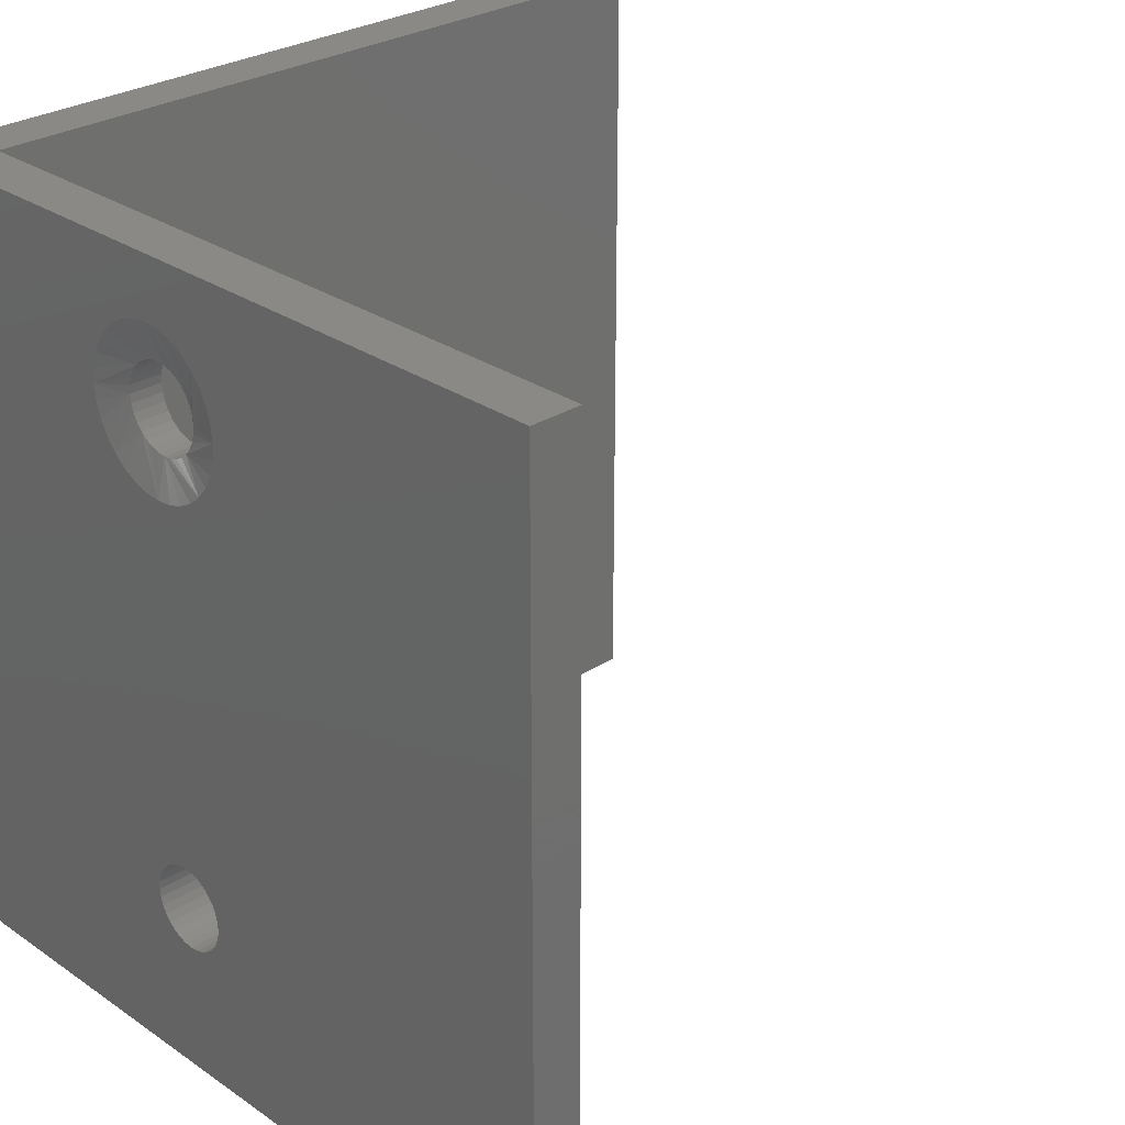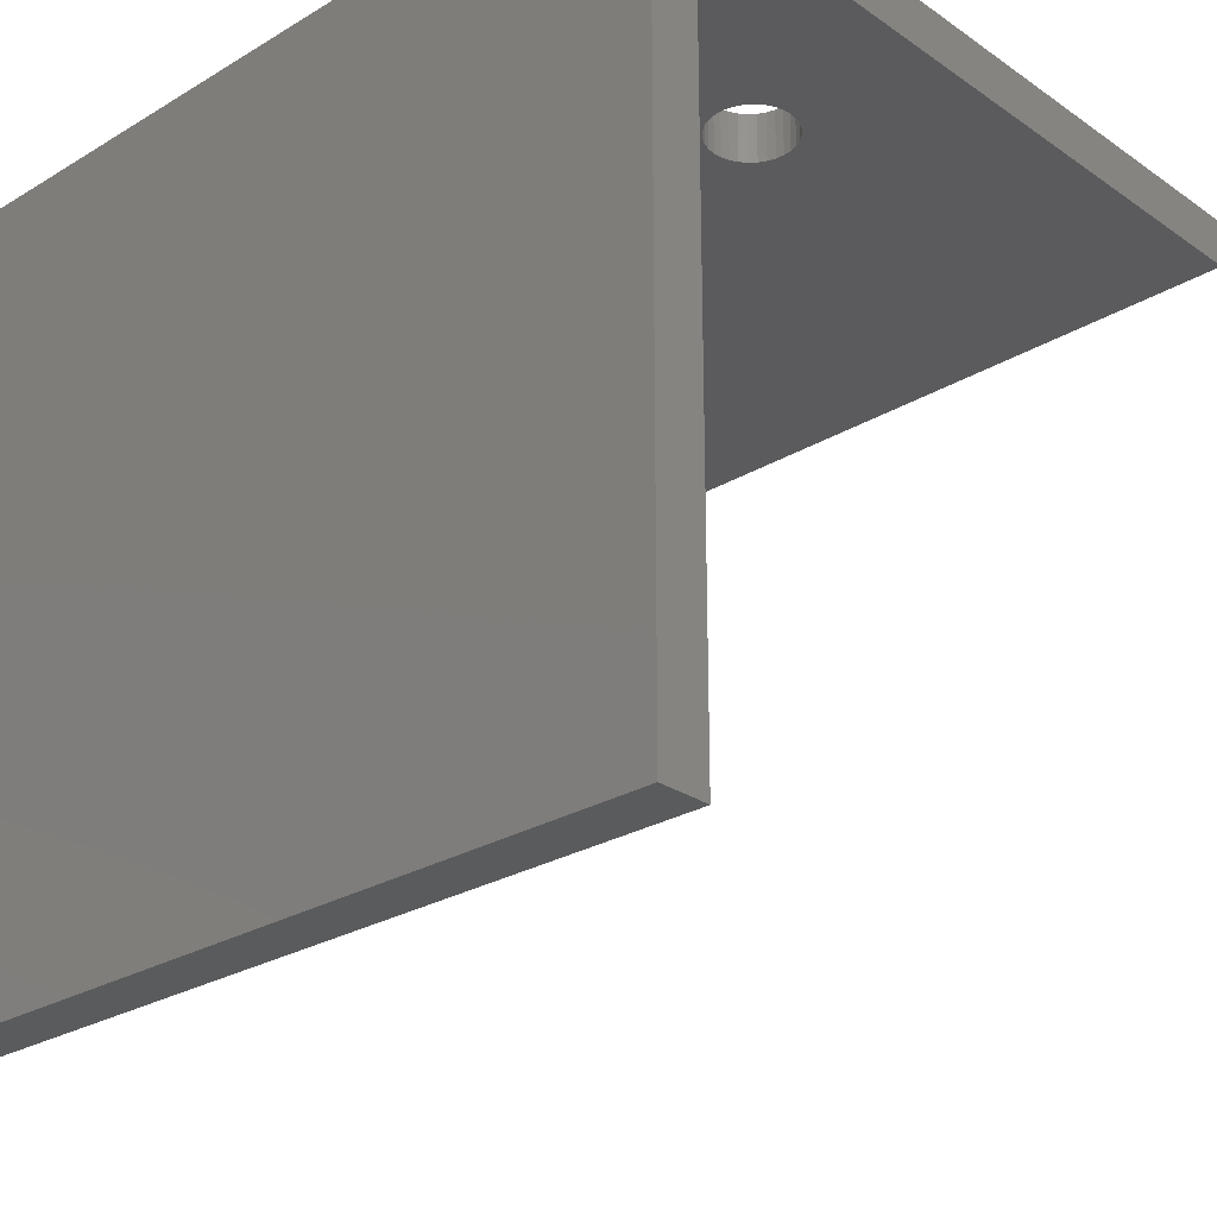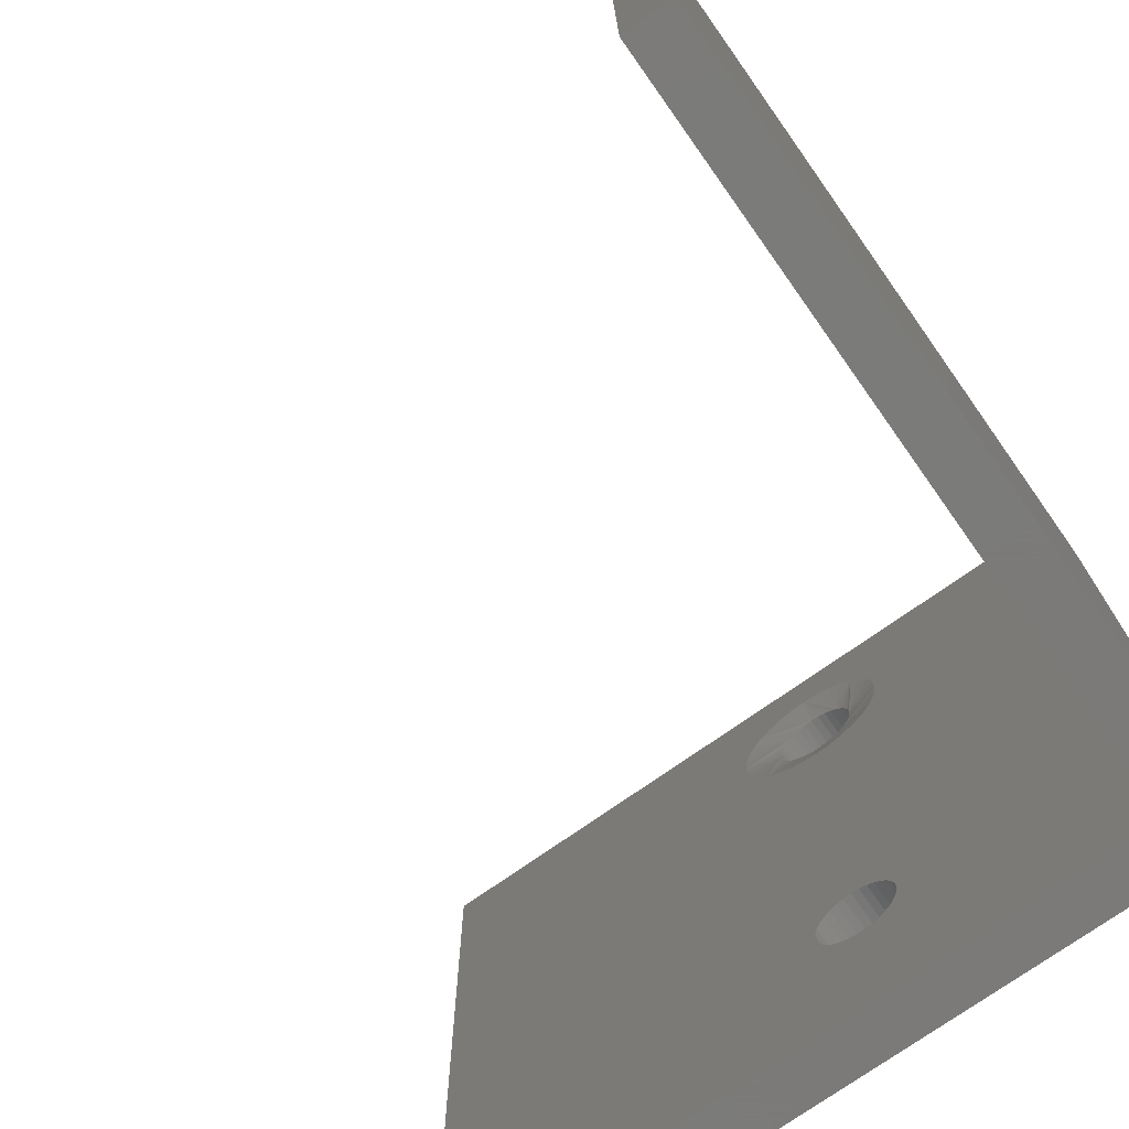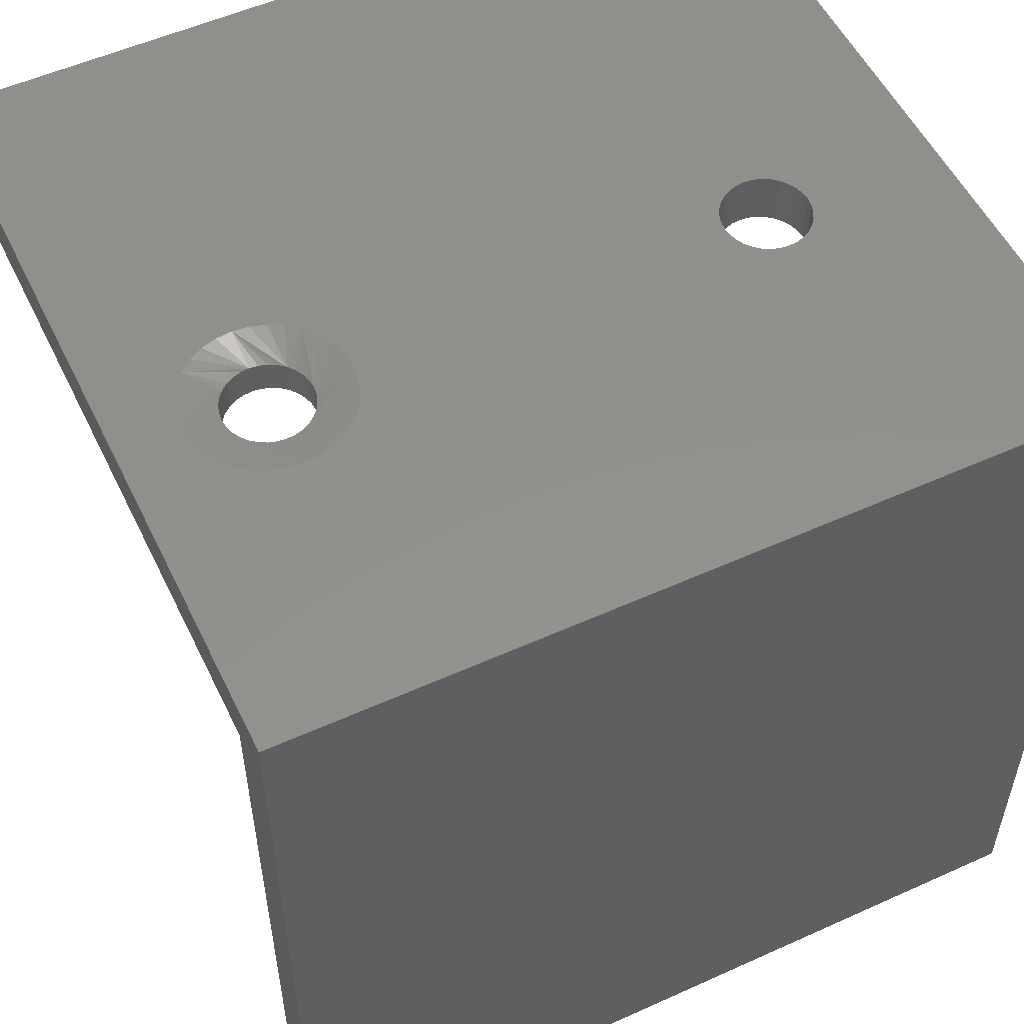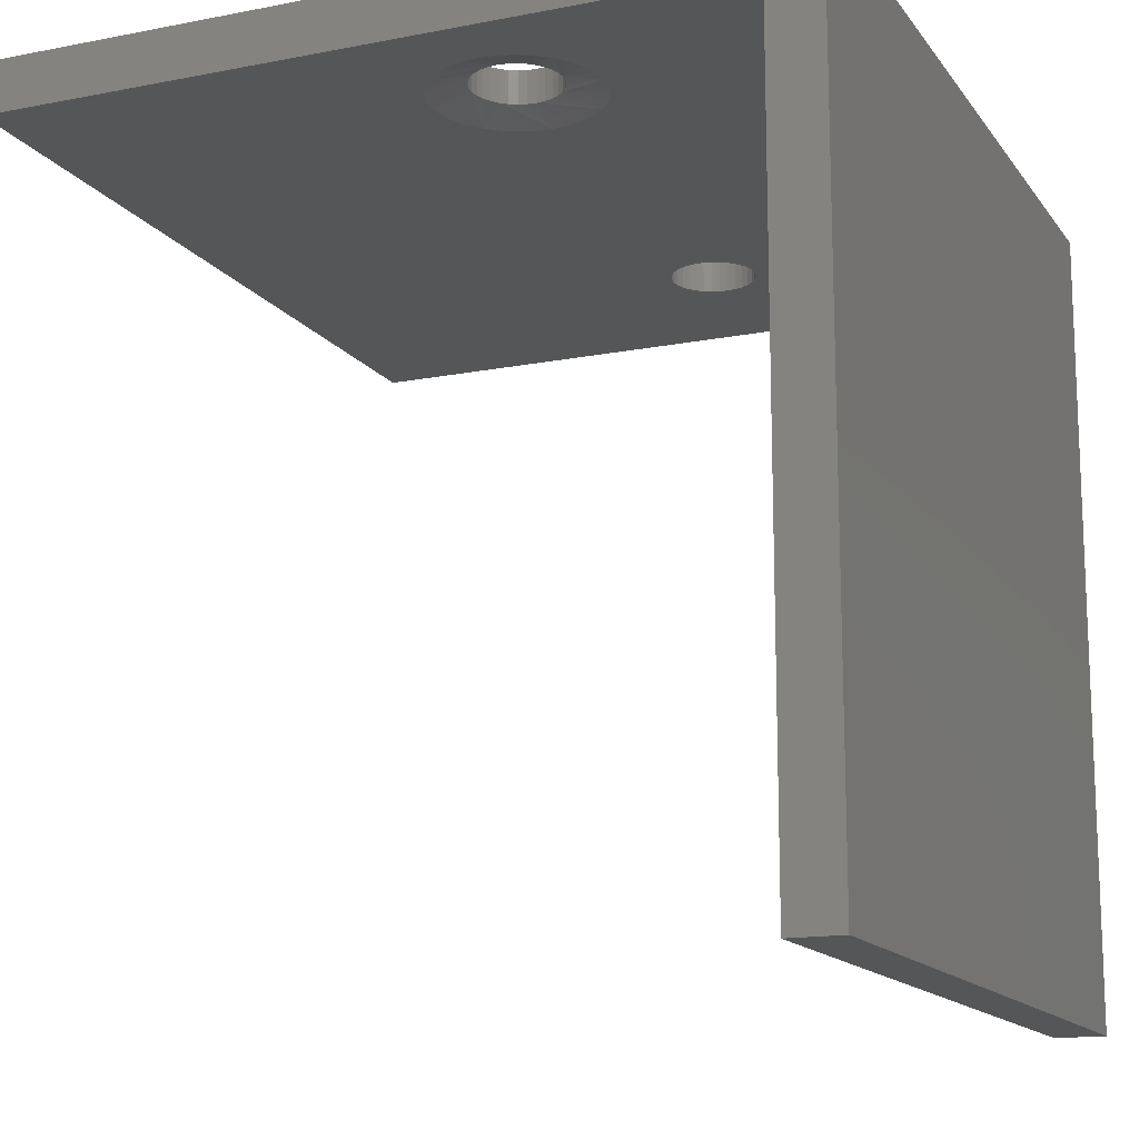
<metadata>
{"format":"stl","ext":"stl","renderer":"f3d","projection":"perspective","resolution":1024,"background":"white","views":[{"elev":28.0,"azim":46.1,"up":"+Y"},{"elev":-26.6,"azim":-47.0,"up":"+Z"},{"elev":-73.9,"azim":-144.7,"up":"+Y"},{"elev":54.1,"azim":-115.6,"up":"+Z"},{"elev":-14.6,"azim":-157.0,"up":"+Z"}]}
</metadata>
<code>
# stl→obj: 204 verts, 412 faces
v -0.4801 -0.4879 0.4107
v -0.487 -0.4886 0.4531
v -0.487 -0.4886 0.4107
v -0.4937 -0.4906 0.4531
v -0.4937 -0.4906 0.4107
v -0.4998 -0.4939 0.4531
v -0.4998 -0.4939 0.4107
v -0.5052 -0.4983 0.4531
v -0.5052 -0.4983 0.4107
v -0.5096 -0.5037 0.4531
v -0.5096 -0.5037 0.4107
v -0.5129 -0.5098 0.4531
v -0.5129 -0.5098 0.4107
v -0.5149 -0.5165 0.4531
v -0.5149 -0.5165 0.4107
v -0.5156 -0.5234 0.4531
v -0.5156 -0.5234 0.4107
v -0.4801 -0.4879 0.4531
v -0.4732 -0.4886 0.4107
v -0.4732 -0.4886 0.4531
v -0.4665 -0.4906 0.4107
v -0.4665 -0.4906 0.4531
v -0.4604 -0.4939 0.4107
v -0.4604 -0.4939 0.4531
v -0.455 -0.4983 0.4107
v -0.455 -0.4983 0.4531
v -0.4506 -0.5037 0.4107
v -0.4506 -0.5037 0.4531
v -0.4473 -0.5098 0.4107
v -0.4473 -0.5098 0.4531
v -0.4453 -0.5165 0.4107
v -0.4453 -0.5165 0.4531
v -0.4446 -0.5234 0.4107
v -0.4446 -0.5234 0.4531
v -0.4801 -0.559 0.4107
v -0.4732 -0.5583 0.4531
v -0.4732 -0.5583 0.4107
v -0.4665 -0.5563 0.4531
v -0.4665 -0.5563 0.4107
v -0.4604 -0.553 0.4531
v -0.4604 -0.553 0.4107
v -0.455 -0.5486 0.4531
v -0.455 -0.5486 0.4107
v -0.4506 -0.5432 0.4531
v -0.4506 -0.5432 0.4107
v -0.4473 -0.537 0.4531
v -0.4473 -0.537 0.4107
v -0.4453 -0.5304 0.4531
v -0.4453 -0.5304 0.4107
v -0.4801 -0.559 0.4531
v -0.487 -0.5583 0.4107
v -0.487 -0.5583 0.4531
v -0.4937 -0.5563 0.4107
v -0.4937 -0.5563 0.4531
v -0.4998 -0.553 0.4107
v -0.4998 -0.553 0.4531
v -0.5052 -0.5486 0.4107
v -0.5052 -0.5486 0.4531
v -0.5096 -0.5432 0.4107
v -0.5096 -0.5432 0.4531
v -0.5129 -0.537 0.4107
v -0.5129 -0.537 0.4531
v -0.5149 -0.5304 0.4107
v -0.5149 -0.5304 0.4531
v -0.4545 -0.1789 0.4531
v -0.4671 -0.1827 0.4531
v -0.4801 -0.184 0.4531
v -0.5057 -0.1789 0.4531
v -0.4931 -0.1827 0.4531
v -0.1064 1.087e-16 0.4531
v -0.75 3.73e-17 0.4531
v -0.4801 -0.05041 0.4531
v -0.4671 -0.05169 0.4531
v -0.4545 -0.05549 0.4531
v -0.443 -0.06167 0.4531
v -0.4329 -0.06997 0.4531
v -0.4246 -0.08009 0.4531
v -0.4184 -0.09163 0.4531
v -0.4146 -0.1042 0.4531
v -0.4133 -0.1172 0.4531
v -0.4146 -0.1302 0.4531
v -0.443 -0.1727 0.4531
v -0.1064 -0.6719 0.4531
v -0.4184 -0.1427 0.4531
v -0.4246 -0.1543 0.4531
v -0.4329 -0.1644 0.4531
v -0.75 -0.6719 0.4531
v -0.5456 -0.1302 0.4531
v -0.5469 -0.1172 0.4531
v -0.5456 -0.1042 0.4531
v -0.5418 -0.09163 0.4531
v -0.5356 -0.08009 0.4531
v -0.5273 -0.06997 0.4531
v -0.5172 -0.06167 0.4531
v -0.5057 -0.05549 0.4531
v -0.4931 -0.05169 0.4531
v -0.5172 -0.1727 0.4531
v -0.5273 -0.1644 0.4531
v -0.5356 -0.1543 0.4531
v -0.5418 -0.1427 0.4531
v -0.5057 -0.1789 0.4107
v -0.4931 -0.1827 0.4107
v -0.4801 -0.184 0.4107
v -0.4545 -0.1789 0.4107
v -0.4671 -0.1827 0.4107
v -0.7076 3.965e-17 0.4107
v -0.1064 1.064e-16 0.4107
v -0.4801 -0.05041 0.4107
v -0.4931 -0.05169 0.4107
v -0.5057 -0.05549 0.4107
v -0.5172 -0.06167 0.4107
v -0.5273 -0.06997 0.4107
v -0.5356 -0.08009 0.4107
v -0.5418 -0.09163 0.4107
v -0.5456 -0.1042 0.4107
v -0.5469 -0.1172 0.4107
v -0.5172 -0.1727 0.4107
v -0.7076 -0.6719 0.4107
v -0.5456 -0.1302 0.4107
v -0.5418 -0.1427 0.4107
v -0.5356 -0.1543 0.4107
v -0.5273 -0.1644 0.4107
v -0.1064 -0.6719 0.4107
v -0.4146 -0.1302 0.4107
v -0.4133 -0.1172 0.4107
v -0.4146 -0.1042 0.4107
v -0.4184 -0.09163 0.4107
v -0.4246 -0.08009 0.4107
v -0.4329 -0.06997 0.4107
v -0.443 -0.06167 0.4107
v -0.4545 -0.05549 0.4107
v -0.4671 -0.05169 0.4107
v -0.443 -0.1727 0.4107
v -0.4329 -0.1644 0.4107
v -0.4246 -0.1543 0.4107
v -0.4184 -0.1427 0.4107
v -0.4801 -0.1527 0.4185
v -0.4732 -0.152 0.4453
v -0.4732 -0.152 0.4185
v -0.4665 -0.15 0.4453
v -0.4665 -0.15 0.4185
v -0.4604 -0.1467 0.4453
v -0.4604 -0.1467 0.4185
v -0.455 -0.1423 0.4453
v -0.455 -0.1423 0.4185
v -0.4506 -0.1369 0.4453
v -0.4506 -0.1369 0.4185
v -0.4473 -0.1308 0.4453
v -0.4473 -0.1308 0.4185
v -0.4453 -0.1241 0.4453
v -0.4453 -0.1241 0.4185
v -0.4446 -0.1172 0.4453
v -0.4446 -0.1172 0.4185
v -0.4801 -0.1527 0.4453
v -0.487 -0.152 0.4185
v -0.487 -0.152 0.4453
v -0.4937 -0.15 0.4185
v -0.4937 -0.15 0.4453
v -0.4998 -0.1467 0.4185
v -0.4998 -0.1467 0.4453
v -0.5052 -0.1423 0.4185
v -0.5052 -0.1423 0.4453
v -0.5096 -0.1369 0.4185
v -0.5096 -0.1369 0.4453
v -0.5129 -0.1308 0.4185
v -0.5129 -0.1308 0.4453
v -0.5149 -0.1241 0.4185
v -0.5149 -0.1241 0.4453
v -0.5156 -0.1172 0.4185
v -0.5156 -0.1172 0.4453
v -0.4801 -0.08166 0.4185
v -0.487 -0.08234 0.4453
v -0.487 -0.08234 0.4185
v -0.4937 -0.08437 0.4453
v -0.4937 -0.08437 0.4185
v -0.4998 -0.08765 0.4453
v -0.4998 -0.08765 0.4185
v -0.5052 -0.09207 0.4453
v -0.5052 -0.09207 0.4185
v -0.5096 -0.09745 0.4453
v -0.5096 -0.09745 0.4185
v -0.5129 -0.1036 0.4453
v -0.5129 -0.1036 0.4185
v -0.5149 -0.1103 0.4453
v -0.5149 -0.1103 0.4185
v -0.4801 -0.08166 0.4453
v -0.4732 -0.08234 0.4185
v -0.4732 -0.08234 0.4453
v -0.4665 -0.08437 0.4185
v -0.4665 -0.08437 0.4453
v -0.4604 -0.08765 0.4185
v -0.4604 -0.08765 0.4453
v -0.455 -0.09207 0.4185
v -0.455 -0.09207 0.4453
v -0.4506 -0.09745 0.4185
v -0.4506 -0.09745 0.4453
v -0.4473 -0.1036 0.4185
v -0.4473 -0.1036 0.4453
v -0.4453 -0.1103 0.4185
v -0.4453 -0.1103 0.4453
v -0.75 -0.6719 -0.2188
v -0.7076 -0.6719 -0.2188
v -0.75 0 -0.2188
v -0.7076 4.711e-18 -0.2188
f 1 2 3
f 3 2 4
f 3 4 5
f 5 4 6
f 5 6 7
f 7 6 8
f 7 8 9
f 9 8 10
f 9 10 11
f 11 10 12
f 11 12 13
f 13 12 14
f 13 14 15
f 15 14 16
f 15 16 17
f 2 1 18
f 18 1 19
f 18 19 20
f 20 19 21
f 20 21 22
f 22 21 23
f 22 23 24
f 24 23 25
f 24 25 26
f 26 25 27
f 26 27 28
f 28 27 29
f 28 29 30
f 30 29 31
f 30 31 32
f 32 31 33
f 32 33 34
f 35 36 37
f 37 36 38
f 37 38 39
f 39 38 40
f 39 40 41
f 41 40 42
f 41 42 43
f 43 42 44
f 43 44 45
f 45 44 46
f 45 46 47
f 47 46 48
f 47 48 49
f 49 48 34
f 49 34 33
f 36 35 50
f 50 35 51
f 50 51 52
f 52 51 53
f 52 53 54
f 54 53 55
f 54 55 56
f 56 55 57
f 56 57 58
f 58 57 59
f 58 59 60
f 60 59 61
f 60 61 62
f 62 61 63
f 62 63 64
f 64 63 17
f 64 17 16
f 65 66 18
f 66 67 18
f 68 18 69
f 69 18 67
f 70 71 72
f 70 72 73
f 70 73 74
f 70 74 75
f 70 75 76
f 70 76 77
f 70 77 78
f 70 78 79
f 70 79 80
f 70 80 81
f 82 65 18
f 82 18 20
f 82 20 22
f 82 22 24
f 83 70 81
f 83 81 84
f 83 84 85
f 83 85 86
f 83 86 82
f 83 82 24
f 83 24 26
f 83 26 28
f 83 28 30
f 83 30 32
f 83 32 34
f 83 34 48
f 83 48 46
f 83 46 44
f 83 44 42
f 83 42 40
f 83 40 38
f 83 38 36
f 83 36 50
f 83 50 87
f 71 88 89
f 71 89 90
f 71 90 91
f 71 91 92
f 71 92 93
f 71 93 94
f 71 94 95
f 71 95 96
f 71 96 72
f 97 8 6
f 97 6 4
f 97 4 2
f 97 2 18
f 97 18 68
f 87 50 52
f 87 52 54
f 87 54 56
f 87 56 58
f 87 58 60
f 87 60 62
f 87 62 64
f 87 64 16
f 87 16 14
f 87 14 12
f 87 12 10
f 87 10 8
f 87 8 97
f 87 97 98
f 87 98 99
f 87 99 100
f 87 100 88
f 87 88 71
f 101 102 1
f 102 103 1
f 104 1 105
f 105 1 103
f 106 107 108
f 106 108 109
f 106 109 110
f 106 110 111
f 106 111 112
f 106 112 113
f 106 113 114
f 106 114 115
f 106 115 116
f 117 101 1
f 117 1 3
f 117 3 5
f 117 5 7
f 117 7 9
f 118 106 116
f 118 116 119
f 118 119 120
f 118 120 121
f 118 121 122
f 118 122 117
f 118 117 9
f 118 9 11
f 118 11 13
f 118 13 15
f 118 15 17
f 118 17 63
f 118 63 61
f 118 61 59
f 118 59 57
f 118 57 55
f 118 55 53
f 118 53 51
f 118 51 35
f 118 35 123
f 107 124 125
f 107 125 126
f 107 126 127
f 107 127 128
f 107 128 129
f 107 129 130
f 107 130 131
f 107 131 132
f 107 132 108
f 133 23 21
f 133 21 19
f 133 19 1
f 133 1 104
f 123 35 37
f 123 37 39
f 123 39 41
f 123 41 43
f 123 43 45
f 123 45 47
f 123 47 49
f 123 49 33
f 123 33 31
f 123 31 29
f 123 29 27
f 123 27 25
f 123 25 23
f 123 23 133
f 123 133 134
f 123 134 135
f 123 135 136
f 123 136 124
f 123 124 107
f 137 138 139
f 139 138 140
f 139 140 141
f 141 140 142
f 141 142 143
f 143 142 144
f 143 144 145
f 145 144 146
f 145 146 147
f 147 146 148
f 147 148 149
f 149 148 150
f 149 150 151
f 151 150 152
f 151 152 153
f 138 137 154
f 154 137 155
f 154 155 156
f 156 155 157
f 156 157 158
f 158 157 159
f 158 159 160
f 160 159 161
f 160 161 162
f 162 161 163
f 162 163 164
f 164 163 165
f 164 165 166
f 166 165 167
f 166 167 168
f 168 167 169
f 168 169 170
f 171 172 173
f 173 172 174
f 173 174 175
f 175 174 176
f 175 176 177
f 177 176 178
f 177 178 179
f 179 178 180
f 179 180 181
f 181 180 182
f 181 182 183
f 183 182 184
f 183 184 185
f 185 184 170
f 185 170 169
f 172 171 186
f 186 171 187
f 186 187 188
f 188 187 189
f 188 189 190
f 190 189 191
f 190 191 192
f 192 191 193
f 192 193 194
f 194 193 195
f 194 195 196
f 196 195 197
f 196 197 198
f 198 197 199
f 198 199 200
f 200 199 153
f 200 153 152
f 125 153 199
f 125 199 197
f 125 197 195
f 125 195 193
f 193 129 128
f 193 128 127
f 193 127 126
f 193 126 125
f 112 179 181
f 112 181 183
f 112 183 185
f 112 185 169
f 169 116 115
f 169 115 114
f 169 114 113
f 169 113 112
f 108 171 173
f 108 173 175
f 108 175 177
f 108 177 179
f 179 112 111
f 179 111 110
f 179 110 109
f 179 109 108
f 129 193 191
f 129 191 189
f 129 189 187
f 129 187 171
f 171 108 132
f 171 132 131
f 171 131 130
f 171 130 129
f 116 169 167
f 116 167 165
f 116 165 163
f 116 163 161
f 161 122 121
f 161 121 120
f 161 120 119
f 161 119 116
f 134 145 147
f 134 147 149
f 134 149 151
f 134 151 153
f 153 125 124
f 153 124 136
f 153 136 135
f 153 135 134
f 103 137 139
f 103 139 141
f 103 141 143
f 103 143 145
f 145 134 133
f 145 133 104
f 145 104 105
f 145 105 103
f 122 161 159
f 122 159 157
f 122 157 155
f 122 155 137
f 137 103 102
f 137 102 101
f 137 101 117
f 137 117 122
f 89 170 184
f 89 184 182
f 89 182 180
f 89 180 178
f 178 93 92
f 178 92 91
f 178 91 90
f 178 90 89
f 76 194 196
f 76 196 198
f 76 198 200
f 76 200 152
f 152 80 79
f 152 79 78
f 152 78 77
f 152 77 76
f 72 186 188
f 72 188 190
f 72 190 192
f 72 192 194
f 194 76 75
f 194 75 74
f 194 74 73
f 194 73 72
f 93 178 176
f 93 176 174
f 93 174 172
f 93 172 186
f 186 72 96
f 186 96 95
f 186 95 94
f 186 94 93
f 80 152 150
f 80 150 148
f 80 148 146
f 80 146 144
f 144 86 85
f 144 85 84
f 144 84 81
f 144 81 80
f 98 162 164
f 98 164 166
f 98 166 168
f 98 168 170
f 170 89 88
f 170 88 100
f 170 100 99
f 170 99 98
f 67 154 156
f 67 156 158
f 67 158 160
f 67 160 162
f 162 98 97
f 162 97 68
f 162 68 69
f 162 69 67
f 86 144 142
f 86 142 140
f 86 140 138
f 86 138 154
f 154 67 66
f 154 66 65
f 154 65 82
f 154 82 86
f 201 202 87
f 87 202 118
f 87 118 83
f 83 118 123
f 203 71 204
f 204 71 106
f 71 70 106
f 106 70 107
f 71 203 87
f 87 203 201
f 107 70 123
f 123 70 83
f 204 106 202
f 202 106 118
f 203 204 201
f 201 204 202

</code>
